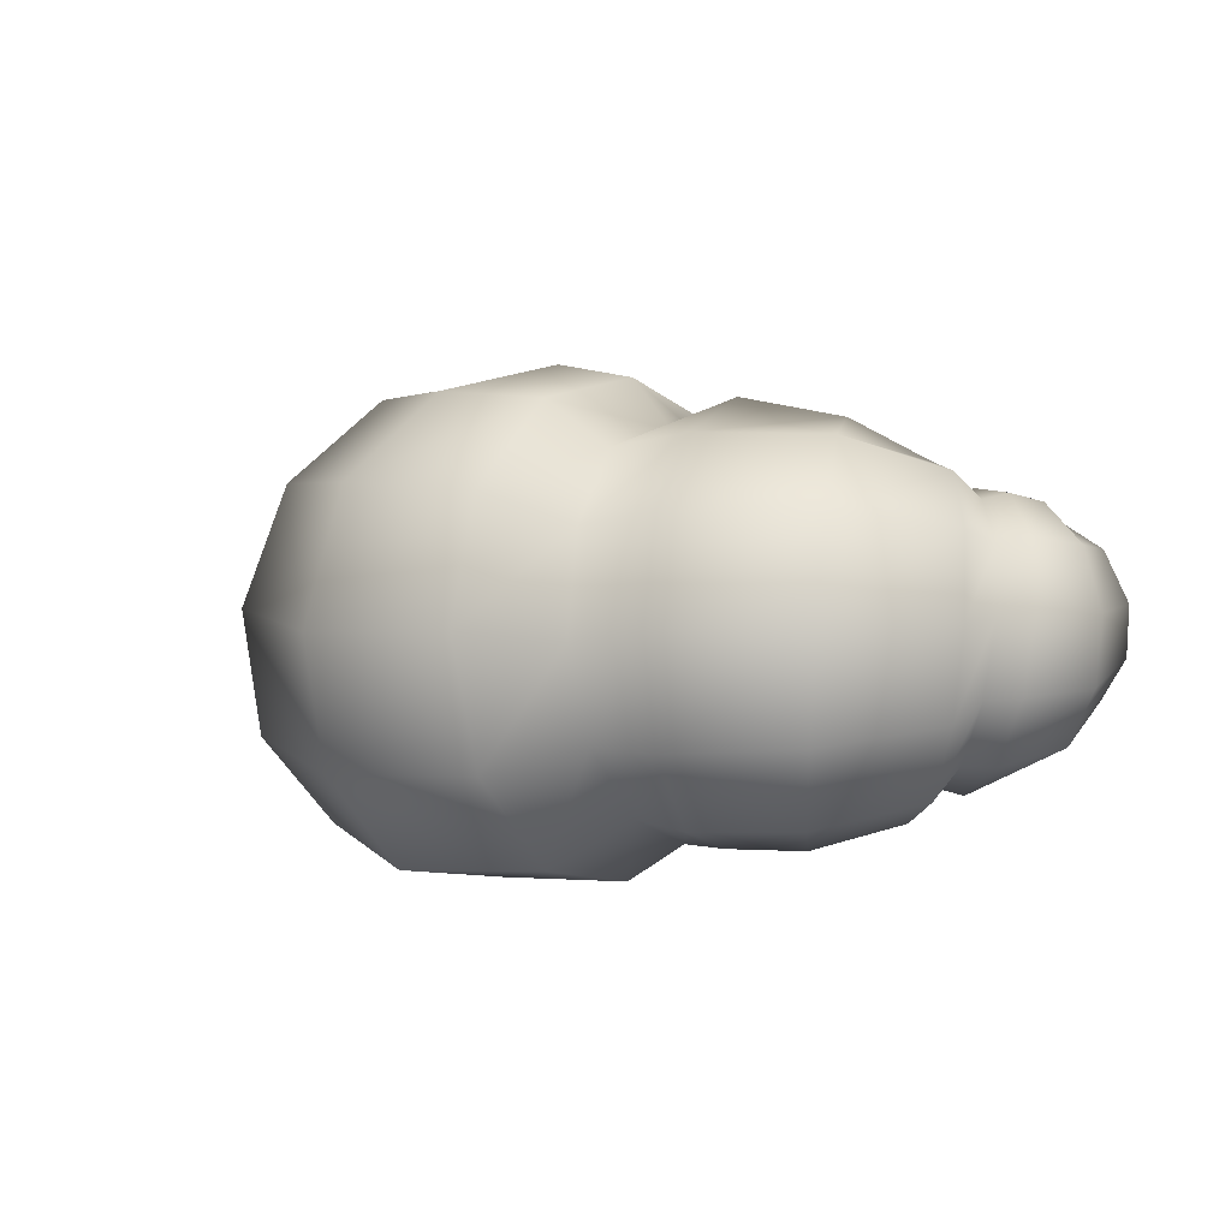
<metadata>
{"format":"obj","ext":"obj","renderer":"f3d","projection":"perspective","resolution":1024,"background":"white","views":[{"elev":4.2,"azim":-128.5,"up":"+Y"}]}
</metadata>
<code>
g Croissant
v 0.1706 -0.271 0.08592
v 9.074e-06 -0.287 0.05729
v 9.074e-06 -0.2432 0.1951
v 0.1431 -0.234 0.2114
v 0.1908 -0.245 -0.03068
v 9.074e-06 -0.2655 -0.07313
v 0.1981 -0.145 -0.1156
v 9.074e-06 -0.1603 -0.16
v 0.1908 -0.007332 -0.1415
v 9.074e-06 -0.01747 -0.1842
v 9.074e-06 -0.158 0.3344
v 0.1155 -0.1613 0.3222
v 9.074e-06 -0.04416 0.3926
v 0.09557 -0.05075 0.3719
v 0.2299 -0.228 0.1106
v 0.1927 -0.1959 0.2132
v 0.2524 -0.1927 0.02899
v 0.2604 -0.1172 -0.03165
v 0.2561 -0.01793 -0.0547
v 0.1554 -0.1354 0.3039
v 0.1284 -0.04872 0.3459
v 0.259 -0.2319 0.1388
v 0.2047 -0.2081 0.2374
v 0.3072 -0.2002 0.04719
v 0.3366 -0.1184 -0.01415
v 0.3392 -0.003007 -0.03138
v 0.1568 -0.1393 0.3183
v 0.1305 -0.04512 0.3617
v 0.3182 -0.2323 0.1936
v 0.2408 -0.2105 0.2735
v 0.3917 -0.1971 0.1238
v 0.4417 -0.1109 0.08056
v 0.4548 0.002821 0.07557
v 0.1827 -0.142 0.3477
v 0.1524 -0.04515 0.388
v 0.3743 -0.206 0.2751
v 0.2954 -0.191 0.3299
v 0.4473 -0.1728 0.234
v 0.495 -0.09406 0.2109
v 0.5045 0.001757 0.2153
v 0.2338 -0.1351 0.3835
v 0.2029 -0.05433 0.411
v 0.3835 -0.1728 0.305
v 0.3163 -0.1633 0.3462
v 0.445 -0.1411 0.2755
v 0.4844 -0.0748 0.2628
v 0.4911 0.003242 0.2717
v 0.2615 -0.1184 0.3861
v 0.2342 -0.05075 0.4086
v 0.4004 -0.1802 0.3267
v 0.3271 -0.1718 0.3638
v 0.466 -0.1433 0.3013
v 0.5065 -0.0725 0.2929
v 0.5111 0.008417 0.3048
v 0.266 -0.1251 0.4008
v 0.2338 -0.05434 0.4225
v 0.4003 -0.1585 0.4154
v 0.3308 -0.1537 0.431
v 0.4614 -0.1328 0.408
v 0.4979 -0.07114 0.406
v 0.5 0.001758 0.4117
v 0.272 -0.1083 0.4411
v 0.2396 -0.04295 0.4443
v 0.3775 -0.1205 0.4879
v 0.3236 -0.1151 0.4788
v 0.424 -0.09539 0.5004
v 0.4512 -0.05077 0.5067
v 0.4514 0.003786 0.5094
v 0.2772 -0.08351 0.4691
v 0.2508 -0.03587 0.462
v 0.3648 -0.09142 0.5019
v 0.3227 -0.08896 0.4898
v 0.4009 -0.07189 0.5131
v 0.4211 -0.0356 0.5208
v 0.4201 0.00789 0.5226
v 0.2857 -0.06516 0.4786
v 0.2639 -0.02708 0.4717
v 0.3552 -0.09656 0.517
v 0.3115 -0.09368 0.5013
v 0.3927 -0.07608 0.5317
v 0.4138 -0.03768 0.5421
v 0.4129 0.008579 0.5449
v 0.2732 -0.06817 0.4879
v 0.2507 -0.02755 0.4805
v 0.3186 -0.08526 0.5447
v 0.2841 -0.08168 0.5232
v 0.3489 -0.06809 0.5647
v 0.3671 -0.03463 0.5779
v 0.3682 0.006272 0.5806
v 0.2549 -0.05827 0.5056
v 0.2387 -0.02157 0.4966
v 0.2855 -0.06112 0.5685
v 0.2612 -0.05931 0.5496
v 0.3072 -0.04733 0.5852
v 0.3206 -0.02161 0.5952
v 0.3221 0.009177 0.5958
v 0.241 -0.04239 0.5335
v 0.2302 -0.01488 0.5245
v 0.2483 -0.03216 0.5675
v 0.2616 -0.03304 0.5798
v 0.2737 -0.02472 0.5906
v 0.2812 -0.009427 0.597
v 0.2821 0.008743 0.5973
v 0.2313 -0.00614 0.5511
v 0.2371 -0.02232 0.557
v 0.251 0.001855 0.5785
v 0.1706 0.1227 -0.09769
v 9.074e-06 0.128 -0.1362
v 9.074e-06 -0.01747 -0.1842
v 0.1908 -0.007332 -0.1415
v 0.1431 0.2103 0.004183
v 9.074e-06 0.2184 -0.02015
v 0.1156 0.2321 0.1368
v 9.074e-06 0.2475 0.1299
v 0.0955 0.182 0.2646
v 9.074e-06 0.1993 0.2725
v 0.08844 0.07465 0.3473
v 9.074e-06 0.08528 0.3622
v 0.09557 -0.05075 0.3719
v 9.074e-06 -0.04416 0.3926
v 0.229 0.0899 -0.02119
v 0.2561 -0.01793 -0.0547
v 0.1927 0.1623 0.04612
v 0.1555 0.1785 0.1561
v 0.1317 0.1424 0.2588
v 0.1186 0.05274 0.3267
v 0.1284 -0.04872 0.3459
v 0.3143 0.1052 0.004699
v 0.3392 -0.003007 -0.03138
v 0.2686 0.1772 0.08446
v 0.205 0.2121 0.1998
v 0.1584 0.1569 0.288
v 0.1302 0.05907 0.3458
v 0.1305 -0.04512 0.3617
v 0.4273 0.1075 0.113
v 0.4548 0.002821 0.07557
v 0.3668 0.1753 0.1828
v 0.2849 0.1919 0.2752
v 0.2053 0.1513 0.3389
v 0.1615 0.05317 0.3785
v 0.1524 -0.04515 0.388
v 0.4734 0.08739 0.2468
v 0.5045 0.001757 0.2153
v 0.41 0.1398 0.2967
v 0.3335 0.1465 0.3485
v 0.2597 0.1071 0.3859
v 0.2125 0.03537 0.4069
v 0.2029 -0.05433 0.411
v 0.4635 0.07132 0.3002
v 0.4911 0.003242 0.2717
v 0.4089 0.1112 0.3384
v 0.3423 0.1145 0.3714
v 0.2812 0.08315 0.3941
v 0.2416 0.02304 0.4083
v 0.2342 -0.05075 0.4086
v 0.4785 0.07783 0.3334
v 0.5111 0.008417 0.3048
v 0.4178 0.1176 0.3678
v 0.3451 0.1203 0.3948
v 0.2799 0.08688 0.4121
v 0.239 0.02343 0.4231
v 0.2338 -0.05434 0.4225
v 0.4673 0.06662 0.421
v 0.5 0.001758 0.4117
v 0.4087 0.1073 0.4284
v 0.3399 0.1142 0.432
v 0.2791 0.08564 0.4347
v 0.2423 0.02805 0.4399
v 0.2396 -0.04295 0.4443
v 0.4236 0.05826 0.5017
v 0.4514 0.003786 0.5094
v 0.3757 0.08366 0.4934
v 0.3222 0.08742 0.4785
v 0.2785 0.06212 0.4633
v 0.2513 0.01749 0.4591
v 0.2508 -0.03587 0.462
v 0.3983 0.04693 0.517
v 0.4201 0.00789 0.5226
v 0.3614 0.07087 0.5049
v 0.3193 0.07313 0.4901
v 0.2834 0.05309 0.4774
v 0.2631 0.01632 0.4708
v 0.2639 -0.02708 0.4717
v 0.3903 0.0503 0.5385
v 0.4129 0.008579 0.5449
v 0.3521 0.07608 0.5241
v 0.3084 0.07878 0.506
v 0.2711 0.05767 0.49
v 0.2499 0.01865 0.4808
v 0.2507 -0.02755 0.4805
v 0.352 0.0436 0.5717
v 0.3682 0.006272 0.5806
v 0.3228 0.06718 0.5535
v 0.2884 0.0706 0.5312
v 0.2581 0.05299 0.511
v 0.2399 0.01921 0.4984
v 0.2387 -0.02157 0.4966
v 0.3113 0.03676 0.5868
v 0.3221 0.009177 0.5958
v 0.2911 0.05373 0.5706
v 0.2669 0.05552 0.5516
v 0.2451 0.04166 0.5349
v 0.2317 0.01588 0.525
v 0.2302 -0.01488 0.5245
v 0.2821 0.008743 0.5973
v 0.2762 0.02492 0.5914
v 0.2651 0.03477 0.5809
v 0.2517 0.03565 0.5686
v 0.2397 0.02733 0.5578
v 0.2322 0.01203 0.5514
v 0.2313 -0.00614 0.5511
v 0.251 0.001855 0.5785
v -0.1706 -0.271 0.08592
v -0.1431 -0.234 0.2114
v -0.1907 -0.245 -0.03068
v -0.1981 -0.145 -0.1156
v -0.1907 -0.007332 -0.1415
v -0.1155 -0.1613 0.3222
v -0.09555 -0.05075 0.3719
v -0.2298 -0.228 0.1106
v -0.1927 -0.1959 0.2132
v -0.2524 -0.1927 0.02899
v -0.2604 -0.1172 -0.03165
v -0.256 -0.01793 -0.0547
v -0.1554 -0.1354 0.3039
v -0.1284 -0.04872 0.3459
v -0.2589 -0.2319 0.1388
v -0.2047 -0.2081 0.2374
v -0.3072 -0.2002 0.04719
v -0.3366 -0.1184 -0.01415
v -0.3392 -0.003007 -0.03138
v -0.1568 -0.1393 0.3183
v -0.1305 -0.04512 0.3617
v -0.3182 -0.2323 0.1936
v -0.2407 -0.2105 0.2735
v -0.3917 -0.1971 0.1238
v -0.4417 -0.1109 0.08056
v -0.4547 0.002821 0.07557
v -0.1827 -0.142 0.3477
v -0.1524 -0.04515 0.388
v -0.3743 -0.206 0.2751
v -0.2953 -0.191 0.3299
v -0.4473 -0.1728 0.234
v -0.495 -0.09406 0.2109
v -0.5045 0.001757 0.2153
v -0.2338 -0.1351 0.3835
v -0.2029 -0.05433 0.411
v -0.3835 -0.1728 0.305
v -0.3163 -0.1633 0.3462
v -0.445 -0.1411 0.2755
v -0.4844 -0.0748 0.2628
v -0.4911 0.003242 0.2717
v -0.2615 -0.1184 0.3861
v -0.2342 -0.05075 0.4086
v -0.4004 -0.1802 0.3267
v -0.3271 -0.1718 0.3638
v -0.466 -0.1433 0.3013
v -0.5065 -0.0725 0.2929
v -0.5111 0.008417 0.3048
v -0.266 -0.1251 0.4008
v -0.2338 -0.05434 0.4225
v -0.4002 -0.1585 0.4154
v -0.3308 -0.1537 0.431
v -0.4614 -0.1328 0.408
v -0.4978 -0.07114 0.406
v -0.4999 0.001758 0.4117
v -0.272 -0.1083 0.4411
v -0.2396 -0.04295 0.4443
v -0.3775 -0.1205 0.4879
v -0.3236 -0.1151 0.4788
v -0.424 -0.09539 0.5004
v -0.4512 -0.05077 0.5067
v -0.4513 0.003786 0.5094
v -0.2772 -0.08351 0.4691
v -0.2507 -0.03587 0.462
v -0.3648 -0.09142 0.5019
v -0.3226 -0.08896 0.4898
v -0.4009 -0.07189 0.5131
v -0.4211 -0.0356 0.5208
v -0.4201 0.00789 0.5226
v -0.2857 -0.06516 0.4786
v -0.2639 -0.02708 0.4717
v -0.3552 -0.09656 0.517
v -0.3114 -0.09368 0.5013
v -0.3927 -0.07608 0.5317
v -0.4138 -0.03768 0.5421
v -0.4129 0.008579 0.5449
v -0.2732 -0.06817 0.4879
v -0.2507 -0.02755 0.4805
v -0.3185 -0.08526 0.5447
v -0.2841 -0.08168 0.5232
v -0.3489 -0.06809 0.5647
v -0.3671 -0.03463 0.5779
v -0.3682 0.006272 0.5806
v -0.2549 -0.05827 0.5056
v -0.2387 -0.02157 0.4966
v -0.2855 -0.06112 0.5685
v -0.2612 -0.05931 0.5496
v -0.3072 -0.04733 0.5852
v -0.3206 -0.02161 0.5952
v -0.3221 0.009177 0.5958
v -0.241 -0.04239 0.5335
v -0.2302 -0.01488 0.5245
v -0.2483 -0.03216 0.5675
v -0.2616 -0.03304 0.5798
v -0.2737 -0.02472 0.5906
v -0.2812 -0.009427 0.597
v -0.2821 0.008743 0.5973
v -0.2312 -0.00614 0.5511
v -0.2371 -0.02232 0.557
v -0.251 0.001855 0.5785
v -0.2312 -0.00614 0.5511
v -0.2762 0.02492 0.5914
v -0.2651 0.03477 0.5809
v -0.2911 0.05373 0.5706
v -0.3113 0.03676 0.5868
v -0.352 0.0436 0.5717
v -0.3682 0.006272 0.5806
v -0.4129 0.008579 0.5449
v -0.3903 0.0503 0.5385
v -0.4201 0.00789 0.5226
v -0.3982 0.04693 0.517
v -0.4513 0.003786 0.5094
v -0.4235 0.05826 0.5017
v -0.4999 0.001758 0.4117
v -0.4673 0.06662 0.421
v -0.5111 0.008417 0.3048
v -0.4785 0.07783 0.3334
v -0.4911 0.003242 0.2717
v -0.4635 0.07132 0.3002
v -0.5045 0.001757 0.2153
v -0.4734 0.08739 0.2468
v -0.4547 0.002821 0.07557
v -0.4273 0.1075 0.113
v -0.3392 -0.003007 -0.03138
v -0.3143 0.1052 0.004699
v -0.256 -0.01793 -0.0547
v -0.229 0.0899 -0.02119
v -0.1907 -0.007332 -0.1415
v -0.1706 0.1227 -0.09769
v -0.1431 0.2103 0.004183
v -0.1156 0.2321 0.1368
v -0.09548 0.182 0.2646
v -0.08842 0.07465 0.3473
v -0.09555 -0.05075 0.3719
v -0.1927 0.1623 0.04612
v -0.1555 0.1785 0.1561
v -0.1317 0.1424 0.2588
v -0.1186 0.05274 0.3267
v -0.1284 -0.04872 0.3459
v -0.205 0.2121 0.1998
v -0.2686 0.1772 0.08446
v -0.1584 0.1569 0.288
v -0.1302 0.05907 0.3458
v -0.1305 -0.04512 0.3617
v -0.3668 0.1753 0.1828
v -0.2848 0.1919 0.2752
v -0.2052 0.1513 0.3389
v -0.1615 0.05317 0.3785
v -0.1524 -0.04515 0.388
v -0.41 0.1398 0.2967
v -0.3335 0.1465 0.3485
v -0.2597 0.1071 0.3859
v -0.2125 0.03537 0.4069
v -0.2029 -0.05433 0.411
v -0.4089 0.1112 0.3384
v -0.3423 0.1145 0.3714
v -0.2812 0.08315 0.3941
v -0.2416 0.02304 0.4083
v -0.2342 -0.05075 0.4086
v -0.4177 0.1176 0.3678
v -0.3451 0.1203 0.3948
v -0.2799 0.08688 0.4121
v -0.239 0.02343 0.4231
v -0.2338 -0.05434 0.4225
v -0.4087 0.1073 0.4284
v -0.3399 0.1142 0.432
v -0.279 0.08564 0.4347
v -0.2423 0.02805 0.4399
v -0.2396 -0.04295 0.4443
v -0.3756 0.08366 0.4934
v -0.3221 0.08742 0.4785
v -0.2785 0.06212 0.4633
v -0.2513 0.01749 0.4591
v -0.2507 -0.03587 0.462
v -0.3613 0.07087 0.5049
v -0.3193 0.07313 0.4901
v -0.2834 0.05309 0.4774
v -0.2631 0.01632 0.4708
v -0.2639 -0.02708 0.4717
v -0.3521 0.07608 0.5241
v -0.3084 0.07878 0.506
v -0.2711 0.05767 0.49
v -0.2499 0.01865 0.4808
v -0.2507 -0.02755 0.4805
v -0.3228 0.06718 0.5535
v -0.2884 0.0706 0.5312
v -0.2581 0.05299 0.511
v -0.2399 0.01921 0.4984
v -0.2387 -0.02157 0.4966
v -0.2669 0.05552 0.5516
v -0.2451 0.04166 0.5349
v -0.2317 0.01588 0.525
v -0.2302 -0.01488 0.5245
v -0.2517 0.03565 0.5686
v -0.2396 0.02733 0.5578
v -0.2322 0.01203 0.5514
v -0.2312 -0.00614 0.5511
v -0.2821 0.008743 0.5973
v -0.3221 0.009177 0.5958
g Croissant_0
f 3 2 1
f 4 3 1
f 1 2 5
f 2 6 5
f 5 6 7
f 6 8 7
f 7 8 9
f 8 10 9
f 11 3 4
f 12 11 4
f 13 11 12
f 14 13 12
f 1 15 4
f 15 16 4
f 4 16 12
f 17 15 1
f 5 17 1
f 18 17 5
f 7 18 5
f 19 18 7
f 9 19 7
f 12 20 14
f 16 20 12
f 20 21 14
f 15 22 16
f 22 23 16
f 16 23 20
f 24 22 15
f 17 24 15
f 25 24 17
f 18 25 17
f 26 25 18
f 19 26 18
f 20 27 21
f 23 27 20
f 27 28 21
f 22 29 23
f 29 30 23
f 23 30 27
f 31 29 22
f 24 31 22
f 32 31 24
f 25 32 24
f 33 32 25
f 26 33 25
f 27 34 28
f 30 34 27
f 34 35 28
f 29 36 30
f 36 37 30
f 30 37 34
f 38 36 29
f 31 38 29
f 39 38 31
f 32 39 31
f 40 39 32
f 33 40 32
f 34 41 35
f 37 41 34
f 41 42 35
f 36 43 37
f 43 44 37
f 37 44 41
f 45 43 36
f 38 45 36
f 46 45 38
f 39 46 38
f 47 46 39
f 40 47 39
f 41 48 42
f 44 48 41
f 48 49 42
f 43 50 44
f 50 51 44
f 44 51 48
f 52 50 43
f 45 52 43
f 53 52 45
f 46 53 45
f 54 53 46
f 47 54 46
f 48 55 49
f 51 55 48
f 55 56 49
f 50 57 51
f 57 58 51
f 51 58 55
f 59 57 50
f 52 59 50
f 60 59 52
f 53 60 52
f 61 60 53
f 54 61 53
f 55 62 56
f 58 62 55
f 62 63 56
f 57 64 58
f 64 65 58
f 58 65 62
f 66 64 57
f 59 66 57
f 67 66 59
f 60 67 59
f 68 67 60
f 61 68 60
f 62 69 63
f 65 69 62
f 69 70 63
f 64 71 65
f 71 72 65
f 65 72 69
f 73 71 64
f 66 73 64
f 74 73 66
f 67 74 66
f 75 74 67
f 68 75 67
f 69 76 70
f 72 76 69
f 76 77 70
f 71 78 72
f 78 79 72
f 72 79 76
f 80 78 71
f 73 80 71
f 81 80 73
f 74 81 73
f 82 81 74
f 75 82 74
f 76 83 77
f 79 83 76
f 83 84 77
f 78 85 79
f 85 86 79
f 79 86 83
f 87 85 78
f 80 87 78
f 88 87 80
f 81 88 80
f 89 88 81
f 82 89 81
f 83 90 84
f 86 90 83
f 90 91 84
f 85 92 86
f 92 93 86
f 86 93 90
f 94 92 85
f 87 94 85
f 95 94 87
f 88 95 87
f 96 95 88
f 89 96 88
f 90 97 91
f 93 97 90
f 97 98 91
f 99 93 92
f 93 99 97
f 100 99 92
f 100 92 94
f 101 100 94
f 101 94 95
f 102 101 95
f 102 95 96
f 103 102 96
f 104 98 97
f 105 104 97
f 99 105 97
f 106 99 100
f 101 106 100
f 106 101 102
f 103 106 102
f 106 104 105
f 99 106 105
f 109 108 107
f 110 109 107
f 107 108 111
f 108 112 111
f 111 112 113
f 112 114 113
f 113 114 115
f 114 116 115
f 115 116 117
f 116 118 117
f 117 118 119
f 118 120 119
f 107 121 110
f 121 122 110
f 123 121 107
f 111 123 107
f 124 123 111
f 113 124 111
f 125 124 113
f 115 125 113
f 126 125 115
f 117 126 115
f 127 126 117
f 119 127 117
f 121 128 122
f 128 129 122
f 130 128 121
f 123 130 121
f 131 130 123
f 124 131 123
f 132 131 124
f 125 132 124
f 133 132 125
f 126 133 125
f 134 133 126
f 127 134 126
f 128 135 129
f 135 136 129
f 137 135 128
f 130 137 128
f 138 137 130
f 131 138 130
f 139 138 131
f 132 139 131
f 140 139 132
f 133 140 132
f 141 140 133
f 134 141 133
f 135 142 136
f 142 143 136
f 144 142 135
f 137 144 135
f 145 144 137
f 138 145 137
f 146 145 138
f 139 146 138
f 147 146 139
f 140 147 139
f 148 147 140
f 141 148 140
f 142 149 143
f 149 150 143
f 151 149 142
f 144 151 142
f 152 151 144
f 145 152 144
f 153 152 145
f 146 153 145
f 154 153 146
f 147 154 146
f 155 154 147
f 148 155 147
f 149 156 150
f 156 157 150
f 158 156 149
f 151 158 149
f 159 158 151
f 152 159 151
f 160 159 152
f 153 160 152
f 161 160 153
f 154 161 153
f 162 161 154
f 155 162 154
f 156 163 157
f 163 164 157
f 165 163 156
f 158 165 156
f 166 165 158
f 159 166 158
f 167 166 159
f 160 167 159
f 168 167 160
f 161 168 160
f 169 168 161
f 162 169 161
f 163 170 164
f 170 171 164
f 172 170 163
f 165 172 163
f 173 172 165
f 166 173 165
f 174 173 166
f 167 174 166
f 175 174 167
f 168 175 167
f 176 175 168
f 169 176 168
f 170 177 171
f 177 178 171
f 179 177 170
f 172 179 170
f 180 179 172
f 173 180 172
f 181 180 173
f 174 181 173
f 182 181 174
f 175 182 174
f 183 182 175
f 176 183 175
f 177 184 178
f 184 185 178
f 186 184 177
f 179 186 177
f 187 186 179
f 180 187 179
f 188 187 180
f 181 188 180
f 189 188 181
f 182 189 181
f 190 189 182
f 183 190 182
f 184 191 185
f 191 192 185
f 193 191 184
f 186 193 184
f 194 193 186
f 187 194 186
f 195 194 187
f 188 195 187
f 196 195 188
f 189 196 188
f 197 196 189
f 190 197 189
f 191 198 192
f 198 199 192
f 200 198 191
f 193 200 191
f 201 200 193
f 194 201 193
f 202 201 194
f 195 202 194
f 203 202 195
f 196 203 195
f 204 203 196
f 197 204 196
f 205 199 198
f 206 205 198
f 206 198 200
f 207 206 200
f 207 200 201
f 208 207 201
f 208 201 202
f 209 208 202
f 209 202 203
f 210 209 203
f 210 203 204
f 211 210 204
f 212 205 206
f 207 212 206
f 212 207 208
f 209 212 208
f 212 209 210
f 211 212 210
f 213 2 3
f 214 213 3
f 213 215 2
f 215 6 2
f 215 216 6
f 216 8 6
f 216 217 8
f 217 10 8
f 214 3 11
f 218 214 11
f 218 11 13
f 219 218 13
f 220 213 214
f 221 220 214
f 221 214 218
f 222 215 213
f 220 222 213
f 223 216 215
f 222 223 215
f 224 217 216
f 223 224 216
f 225 218 219
f 225 221 218
f 226 225 219
f 227 220 221
f 228 227 221
f 228 221 225
f 229 222 220
f 227 229 220
f 230 223 222
f 229 230 222
f 231 224 223
f 230 231 223
f 232 225 226
f 232 228 225
f 233 232 226
f 234 227 228
f 235 234 228
f 235 228 232
f 236 229 227
f 234 236 227
f 237 230 229
f 236 237 229
f 238 231 230
f 237 238 230
f 239 232 233
f 239 235 232
f 240 239 233
f 241 234 235
f 242 241 235
f 242 235 239
f 243 236 234
f 241 243 234
f 244 237 236
f 243 244 236
f 245 238 237
f 244 245 237
f 246 239 240
f 246 242 239
f 247 246 240
f 248 241 242
f 249 248 242
f 249 242 246
f 250 243 241
f 248 250 241
f 251 244 243
f 250 251 243
f 252 245 244
f 251 252 244
f 253 246 247
f 253 249 246
f 254 253 247
f 255 248 249
f 256 255 249
f 256 249 253
f 257 250 248
f 255 257 248
f 258 251 250
f 257 258 250
f 259 252 251
f 258 259 251
f 260 253 254
f 260 256 253
f 261 260 254
f 262 255 256
f 263 262 256
f 263 256 260
f 264 257 255
f 262 264 255
f 265 258 257
f 264 265 257
f 266 259 258
f 265 266 258
f 267 260 261
f 267 263 260
f 268 267 261
f 269 262 263
f 270 269 263
f 270 263 267
f 271 264 262
f 269 271 262
f 272 265 264
f 271 272 264
f 273 266 265
f 272 273 265
f 274 267 268
f 274 270 267
f 275 274 268
f 276 269 270
f 277 276 270
f 277 270 274
f 278 271 269
f 276 278 269
f 279 272 271
f 278 279 271
f 280 273 272
f 279 280 272
f 281 274 275
f 281 277 274
f 282 281 275
f 283 276 277
f 284 283 277
f 284 277 281
f 285 278 276
f 283 285 276
f 286 279 278
f 285 286 278
f 287 280 279
f 286 287 279
f 288 281 282
f 288 284 281
f 289 288 282
f 290 283 284
f 291 290 284
f 291 284 288
f 292 285 283
f 290 292 283
f 293 286 285
f 292 293 285
f 294 287 286
f 293 294 286
f 295 288 289
f 295 291 288
f 296 295 289
f 297 290 291
f 298 297 291
f 298 291 295
f 299 292 290
f 297 299 290
f 300 293 292
f 299 300 292
f 301 294 293
f 300 301 293
f 302 295 296
f 302 298 295
f 303 302 296
f 297 298 304
f 304 298 302
f 305 297 304
f 299 297 305
f 306 299 305
f 300 299 306
f 307 300 306
f 301 300 307
f 308 301 307
f 302 303 309
f 310 302 309
f 310 304 302
f 311 306 305
f 304 311 305
f 311 308 307
f 306 311 307
f 311 304 310
f 312 311 310
f 311 314 313
f 314 315 313
f 315 316 313
f 316 315 317
f 316 317 318
f 318 317 319
f 317 320 319
f 319 320 321
f 320 322 321
f 321 322 323
f 322 324 323
f 323 324 325
f 324 326 325
f 325 326 327
f 326 328 327
f 327 328 329
f 328 330 329
f 329 330 331
f 330 332 331
f 331 332 333
f 332 334 333
f 333 334 335
f 334 336 335
f 335 336 337
f 336 338 337
f 337 338 339
f 338 340 339
f 339 340 109
f 340 108 109
f 340 341 108
f 341 112 108
f 341 342 112
f 342 114 112
f 342 343 114
f 343 116 114
f 343 344 116
f 344 118 116
f 344 345 118
f 345 120 118
f 346 341 340
f 338 346 340
f 347 342 341
f 346 347 341
f 348 343 342
f 347 348 342
f 349 344 343
f 348 349 343
f 350 345 344
f 349 350 344
f 351 347 346
f 352 351 346
f 352 346 338
f 336 352 338
f 353 348 347
f 351 353 347
f 354 349 348
f 353 354 348
f 355 350 349
f 354 355 349
f 356 352 336
f 334 356 336
f 357 351 352
f 356 357 352
f 358 353 351
f 357 358 351
f 359 354 353
f 358 359 353
f 360 355 354
f 359 360 354
f 361 356 334
f 332 361 334
f 362 357 356
f 361 362 356
f 363 358 357
f 362 363 357
f 364 359 358
f 363 364 358
f 365 360 359
f 364 365 359
f 366 361 332
f 330 366 332
f 367 362 361
f 366 367 361
f 368 363 362
f 367 368 362
f 369 364 363
f 368 369 363
f 370 365 364
f 369 370 364
f 371 366 330
f 328 371 330
f 372 367 366
f 371 372 366
f 373 368 367
f 372 373 367
f 374 369 368
f 373 374 368
f 375 370 369
f 374 375 369
f 376 371 328
f 326 376 328
f 377 372 371
f 376 377 371
f 378 373 372
f 377 378 372
f 379 374 373
f 378 379 373
f 380 375 374
f 379 380 374
f 381 376 326
f 324 381 326
f 382 377 376
f 381 382 376
f 383 378 377
f 382 383 377
f 384 379 378
f 383 384 378
f 385 380 379
f 384 385 379
f 386 381 324
f 322 386 324
f 387 382 381
f 386 387 381
f 388 383 382
f 387 388 382
f 389 384 383
f 388 389 383
f 390 385 384
f 389 390 384
f 391 386 322
f 320 391 322
f 392 387 386
f 391 392 386
f 393 388 387
f 392 393 387
f 394 389 388
f 393 394 388
f 395 390 389
f 394 395 389
f 396 391 320
f 317 396 320
f 397 392 391
f 396 397 391
f 398 393 392
f 397 398 392
f 399 394 393
f 398 399 393
f 400 395 394
f 399 400 394
f 315 396 317
f 401 397 396
f 315 401 396
f 402 398 397
f 401 402 397
f 403 399 398
f 402 403 398
f 404 400 399
f 403 404 399
f 401 315 314
f 405 401 314
f 402 401 405
f 406 402 405
f 403 402 406
f 407 403 406
f 404 403 407
f 408 404 407
f 311 406 405
f 314 311 405
f 311 408 407
f 406 311 407
f 409 311 313
f 313 316 409
f 316 410 409
f 410 316 318

</code>
